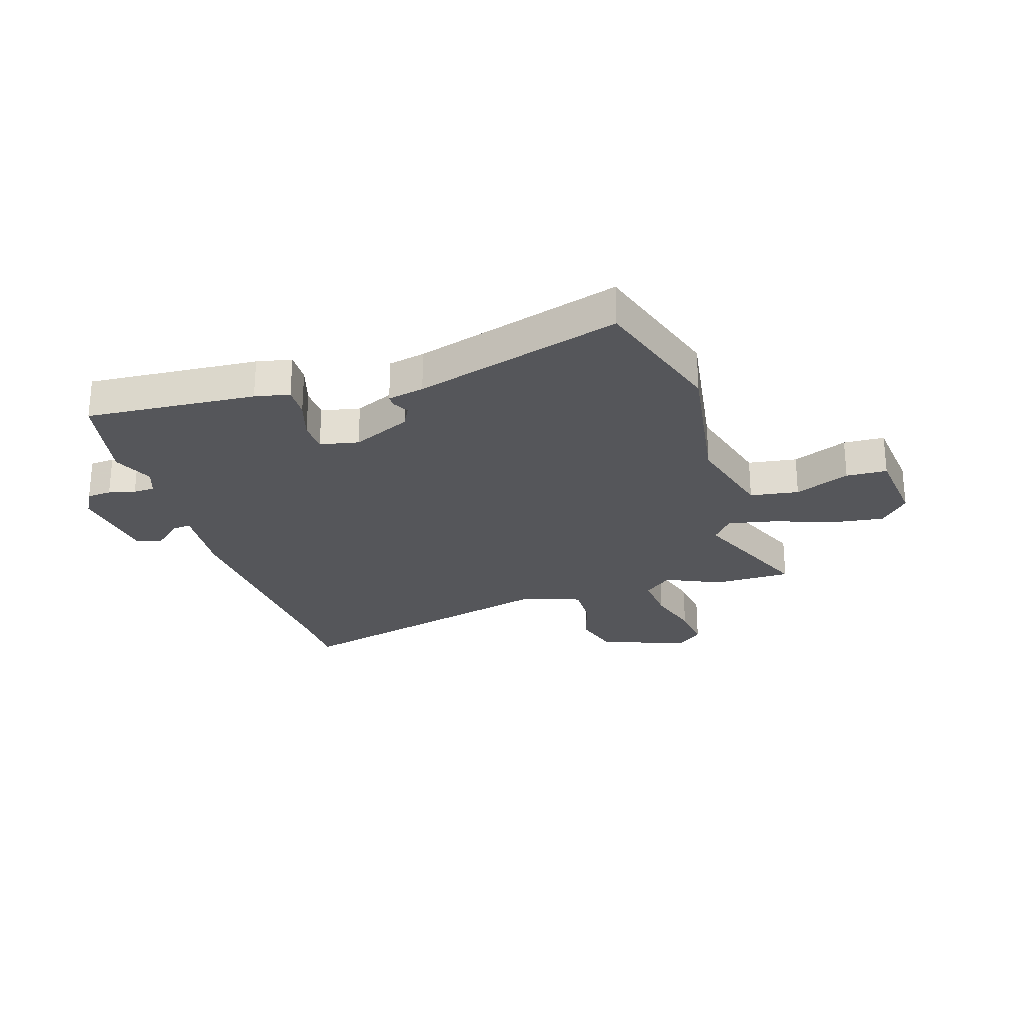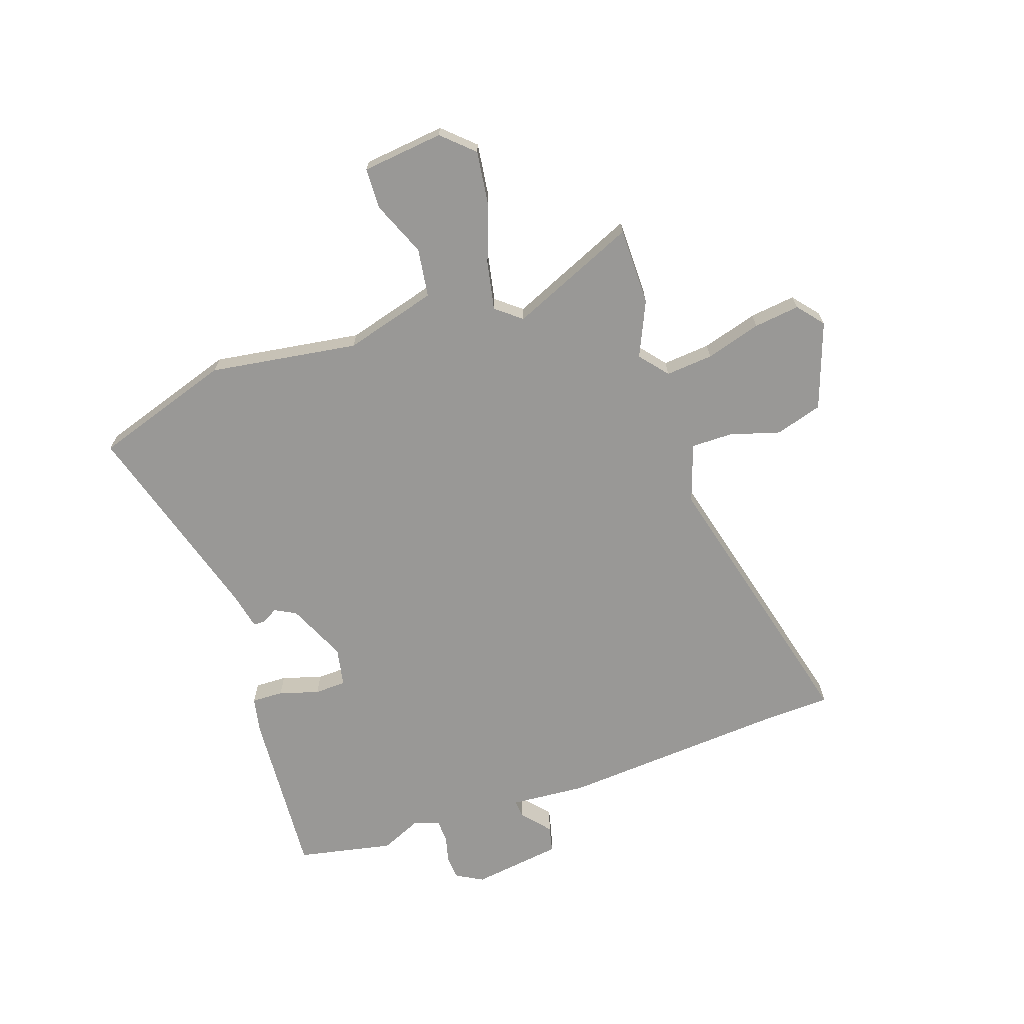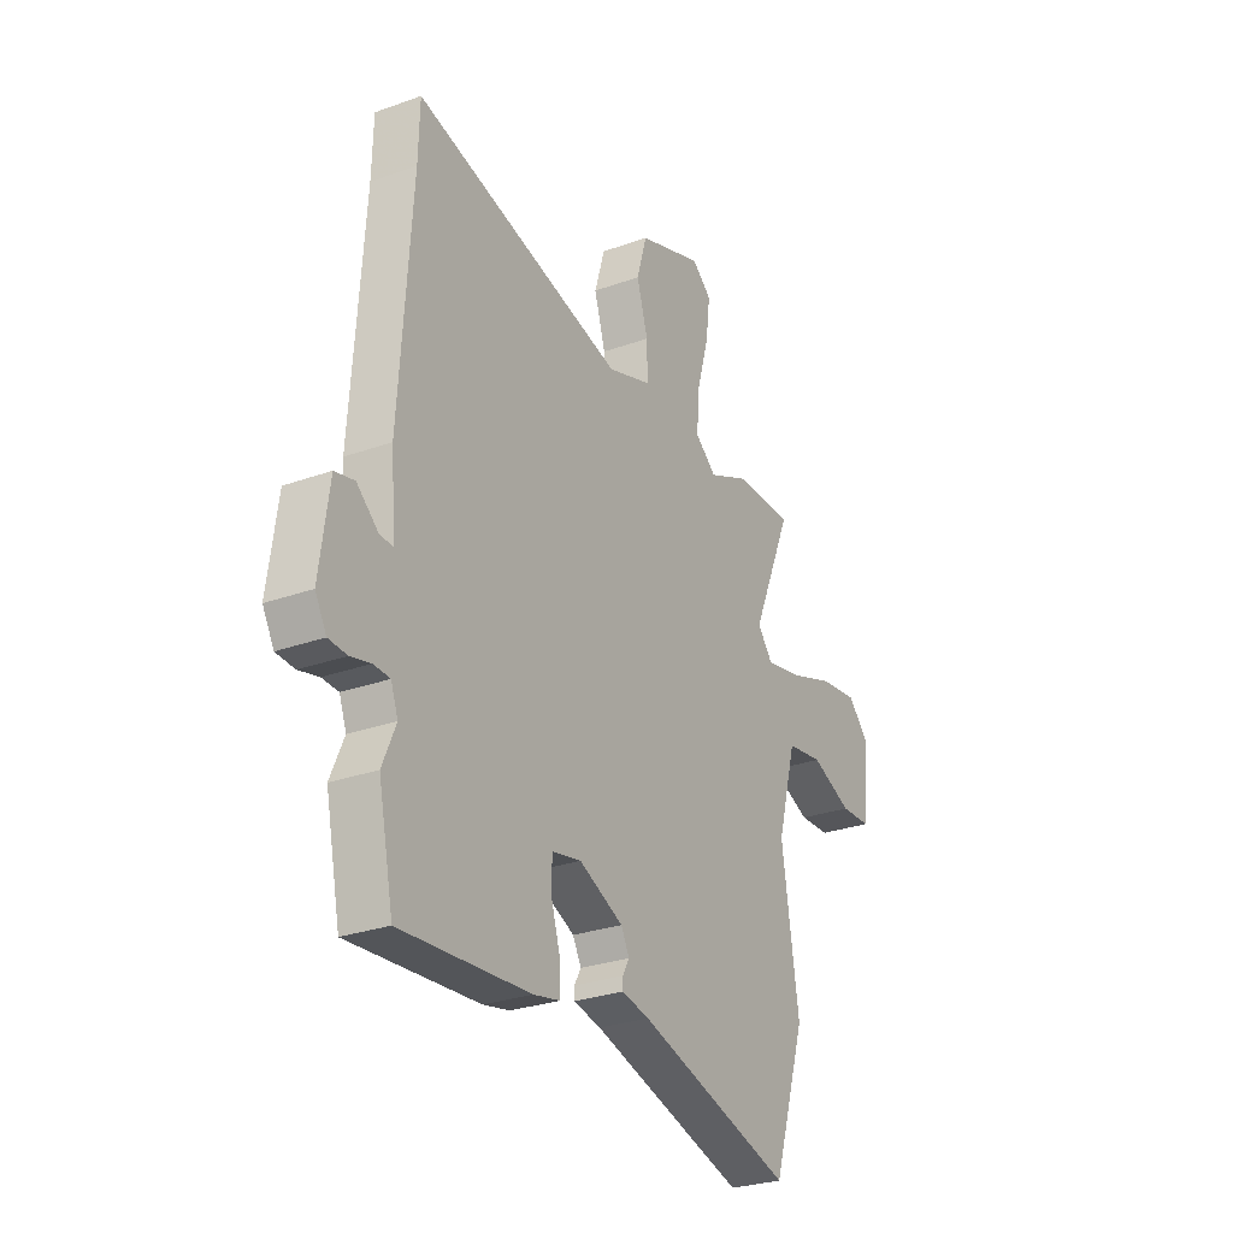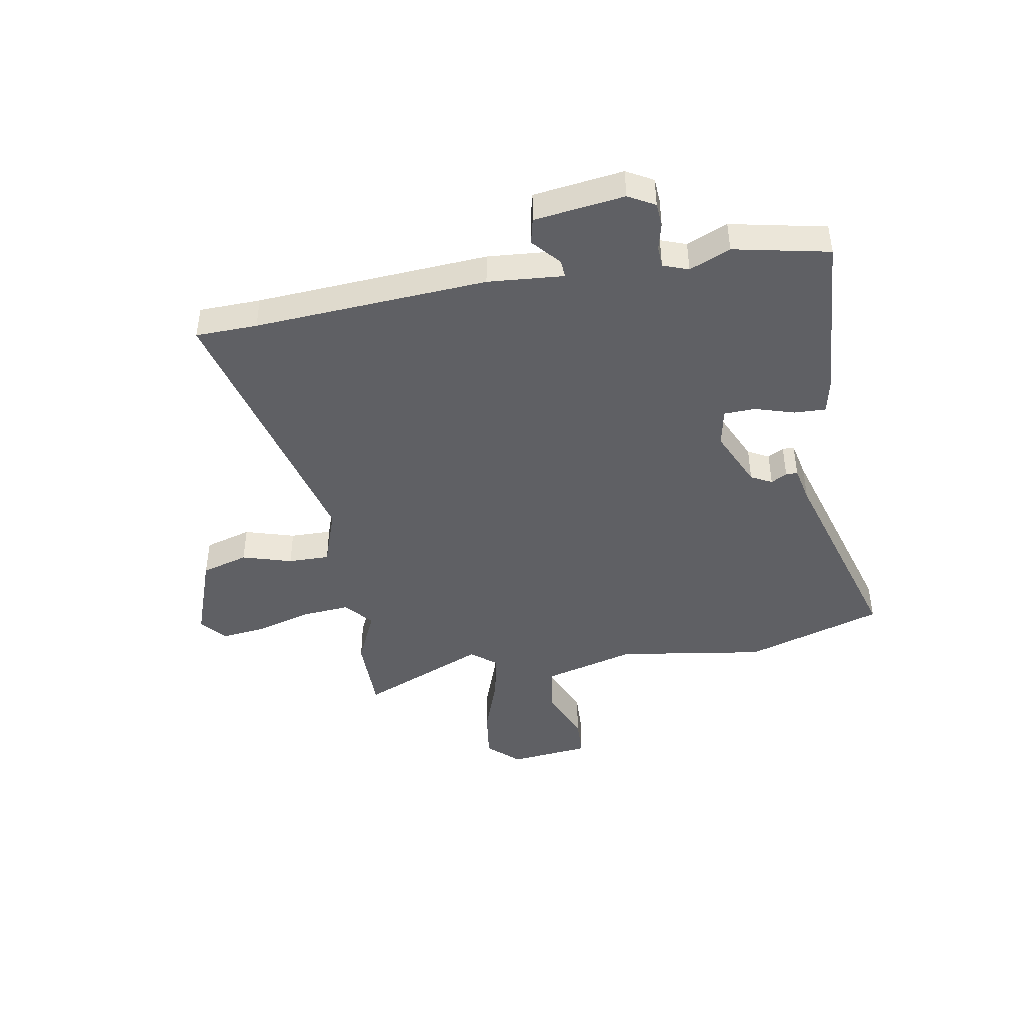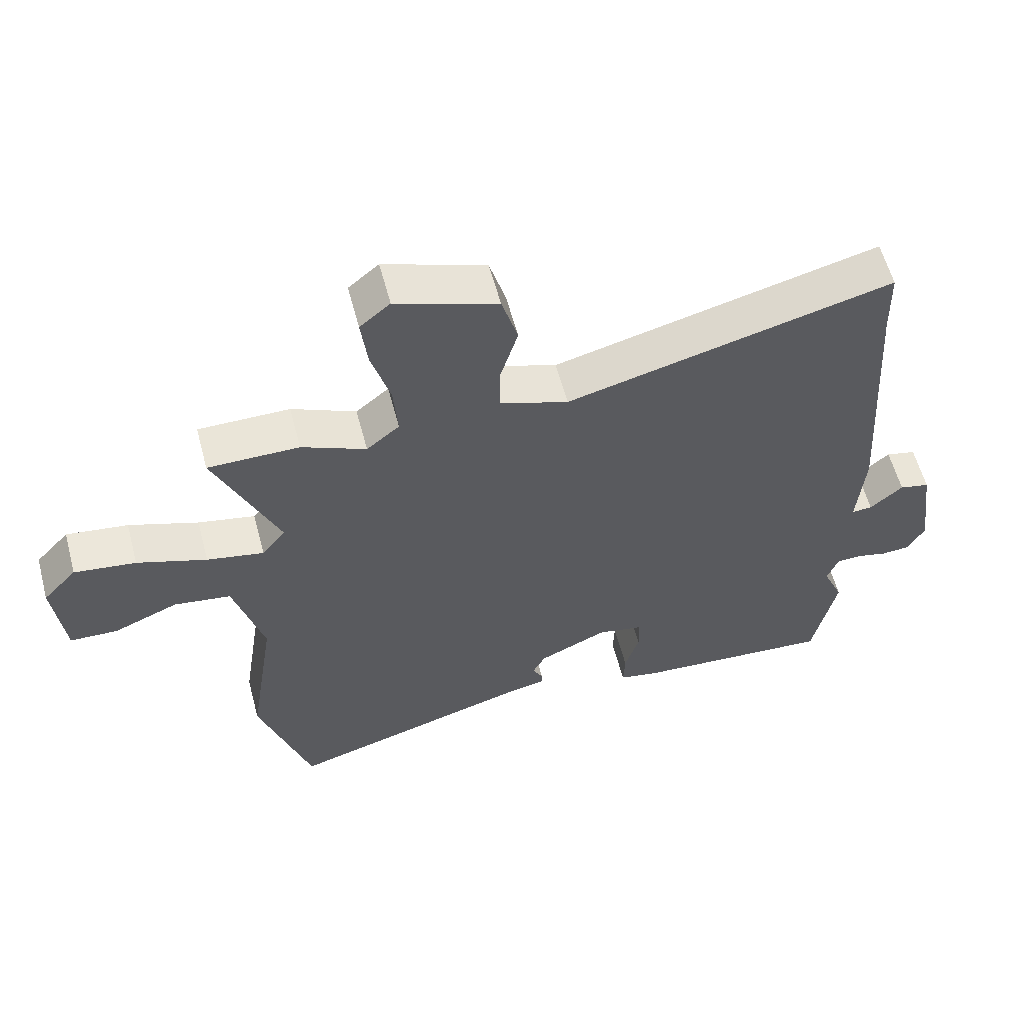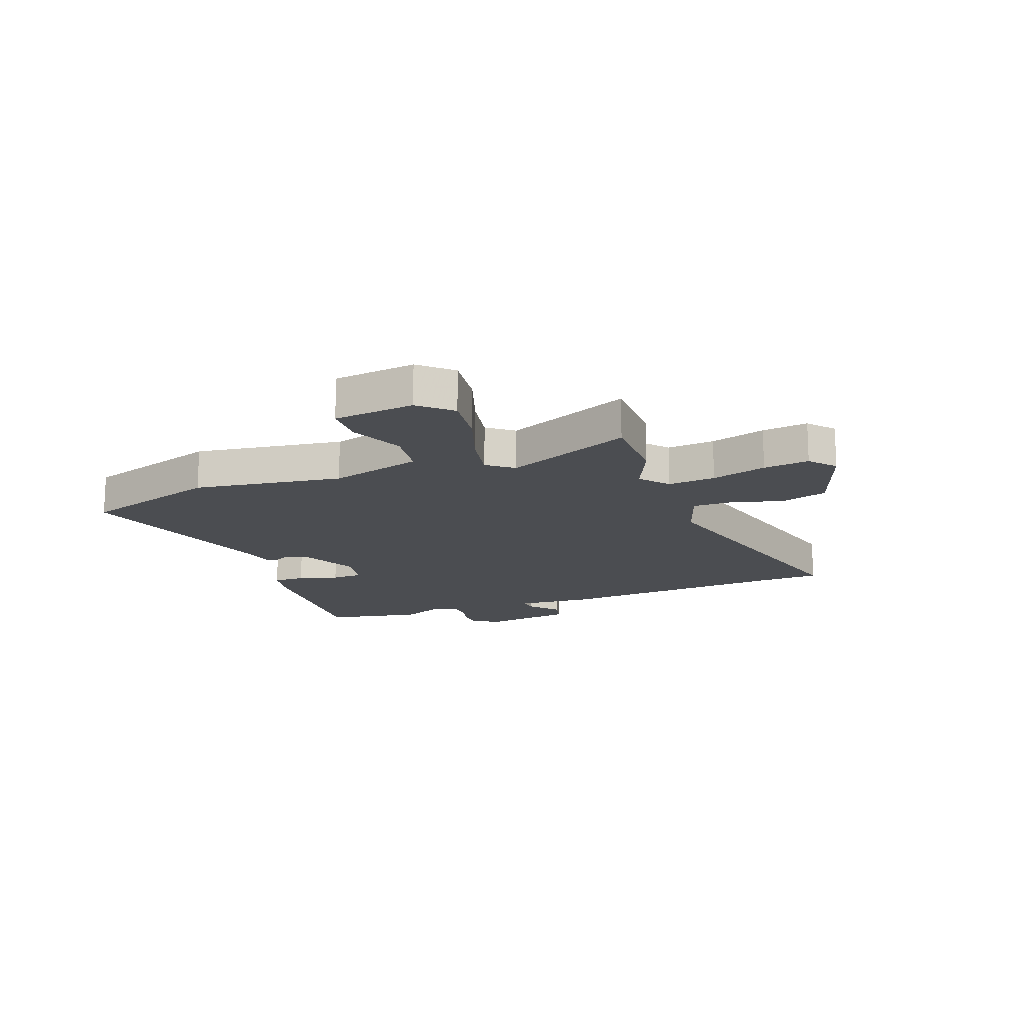
<metadata>
{"format":"obj","ext":"obj","renderer":"f3d","projection":"perspective","resolution":1024,"background":"white","views":[{"elev":-25.9,"azim":-162.6,"up":"+Y"},{"elev":-68.6,"azim":-70.9,"up":"+Y"},{"elev":-28.1,"azim":118.7,"up":"+Z"},{"elev":-43.9,"azim":100.0,"up":"+Y"},{"elev":58.8,"azim":-14.9,"up":"+Z"},{"elev":-16.0,"azim":-68.9,"up":"+Y"}]}
</metadata>
<code>
v -0.478 0.07 -0.569
v -0.558 0.07 -0.319
v -0.517 0.07 -0.051
v -0.563 0.07 0.116
v -0.651 0.07 0.129
v -0.75 0.07 0.088
v -0.824 0.07 0.091
v -0.84 0.07 0.238
v -0.788 0.07 0.294
v -0.693 0.07 0.281
v -0.586 0.07 0.243
v -0.498 0.07 0.225
v -0.461 0.07 0.271
v -0.559 0.07 0.5
v -0.418 0.07 0.5
v -0.319 0.07 0.455
v -0.268 0.07 0.497
v -0.275 0.07 0.583
v -0.304 0.07 0.683
v -0.314 0.07 0.766
v -0.267 0.07 0.805
v -0.11 0.07 0.749
v -0.085 0.07 0.664
v -0.112 0.07 0.574
v -0.113 0.07 0.499
v -0.007 0.07 0.462
v 0.498 0.07 0.589
v 0.501 0.07 0.477
v 0.529 0.07 0.055
v 0.518 0.07 -0.082
v 0.55 0.07 -0.08
v 0.601 0.07 -0.036
v 0.648 0.07 -0.047
v 0.67 0.07 -0.21
v 0.643 0.07 -0.258
v 0.599 0.07 -0.261
v 0.551 0.07 -0.249
v 0.512 0.07 -0.251
v 0.495 0.07 -0.297
v 0.527 0.07 -0.371
v 0.491 0.07 -0.544
v 0.183 0.07 -0.522
v 0.12 0.07 -0.509
v 0.122 0.07 -0.452
v 0.144 0.07 -0.38
v 0.142 0.07 -0.323
v 0.072 0.07 -0.309
v -0.034 0.07 -0.357
v -0.054 0.07 -0.395
v -0.038 0.07 -0.424
v -0.038 0.07 -0.445
v -0.104 0.07 -0.459
v -0.478 0 -0.569
v -0.558 0 -0.319
v -0.517 0 -0.051
v -0.563 0 0.116
v -0.651 0 0.129
v -0.75 0 0.088
v -0.824 0 0.091
v -0.84 0 0.238
v -0.788 0 0.294
v -0.693 0 0.281
v -0.586 0 0.243
v -0.498 0 0.225
v -0.461 0 0.271
v -0.559 0 0.5
v -0.418 0 0.5
v -0.319 0 0.455
v -0.268 0 0.497
v -0.275 0 0.583
v -0.304 0 0.683
v -0.314 0 0.766
v -0.267 0 0.805
v -0.11 0 0.749
v -0.085 0 0.664
v -0.112 0 0.574
v -0.113 0 0.499
v -0.007 0 0.462
v 0.498 0 0.589
v 0.501 0 0.477
v 0.529 0 0.055
v 0.518 0 -0.082
v 0.55 0 -0.08
v 0.601 0 -0.036
v 0.648 0 -0.047
v 0.67 0 -0.21
v 0.643 0 -0.258
v 0.599 0 -0.261
v 0.551 0 -0.249
v 0.512 0 -0.251
v 0.495 0 -0.297
v 0.527 0 -0.371
v 0.491 0 -0.544
v 0.183 0 -0.522
v 0.12 0 -0.509
v 0.122 0 -0.452
v 0.144 0 -0.38
v 0.142 0 -0.323
v 0.072 0 -0.309
v -0.034 0 -0.357
v -0.054 0 -0.395
v -0.038 0 -0.424
v -0.038 0 -0.445
v -0.104 0 -0.459
f 49 50 51 52
f 1 2 3
f 52 1 3
f 49 52 3
f 48 49 3
f 47 48 3 4
f 46 47 4
f 43 44 45
f 42 43 45
f 41 42 45
f 40 41 45
f 39 40 45
f 38 39 45 46
f 35 36 37
f 34 35 37
f 33 34 37
f 32 33 37
f 31 32 37
f 30 31 37 38
f 28 29 30
f 38 46 4
f 30 38 4
f 28 30 4
f 22 23 24
f 21 22 24
f 20 21 24
f 19 20 24
f 18 19 24
f 17 18 24 25
f 16 17 25 26
f 13 14 15 16
f 9 10 11
f 8 9 11
f 7 8 11
f 6 7 11
f 5 6 11
f 5 11 12
f 4 5 12
f 28 4 12
f 27 28 12
f 26 27 12
f 26 12 13
f 13 16 26
f 104 103 102 101
f 55 54 53
f 55 53 104
f 55 104 101
f 55 101 100
f 56 55 100 99
f 56 99 98
f 97 96 95
f 97 95 94
f 97 94 93
f 97 93 92
f 97 92 91
f 98 97 91 90
f 89 88 87
f 89 87 86
f 89 86 85
f 89 85 84
f 89 84 83
f 90 89 83 82
f 82 81 80
f 56 98 90
f 56 90 82
f 56 82 80
f 76 75 74
f 76 74 73
f 76 73 72
f 76 72 71
f 76 71 70
f 77 76 70 69
f 78 77 69 68
f 68 67 66 65
f 63 62 61
f 63 61 60
f 63 60 59
f 63 59 58
f 63 58 57
f 64 63 57
f 64 57 56
f 64 56 80
f 64 80 79
f 64 79 78
f 65 64 78
f 78 68 65
f 1 53 54 2
f 2 54 55 3
f 3 55 56 4
f 4 56 57 5
f 5 57 58 6
f 6 58 59 7
f 7 59 60 8
f 8 60 61 9
f 9 61 62 10
f 10 62 63 11
f 11 63 64 12
f 12 64 65 13
f 13 65 66 14
f 14 66 67 15
f 15 67 68 16
f 16 68 69 17
f 17 69 70 18
f 18 70 71 19
f 19 71 72 20
f 20 72 73 21
f 21 73 74 22
f 22 74 75 23
f 23 75 76 24
f 24 76 77 25
f 25 77 78 26
f 26 78 79 27
f 27 79 80 28
f 28 80 81 29
f 29 81 82 30
f 30 82 83 31
f 31 83 84 32
f 32 84 85 33
f 33 85 86 34
f 34 86 87 35
f 35 87 88 36
f 36 88 89 37
f 37 89 90 38
f 38 90 91 39
f 39 91 92 40
f 40 92 93 41
f 41 93 94 42
f 42 94 95 43
f 43 95 96 44
f 44 96 97 45
f 45 97 98 46
f 46 98 99 47
f 47 99 100 48
f 48 100 101 49
f 49 101 102 50
f 50 102 103 51
f 51 103 104 52
f 52 104 53 1

</code>
